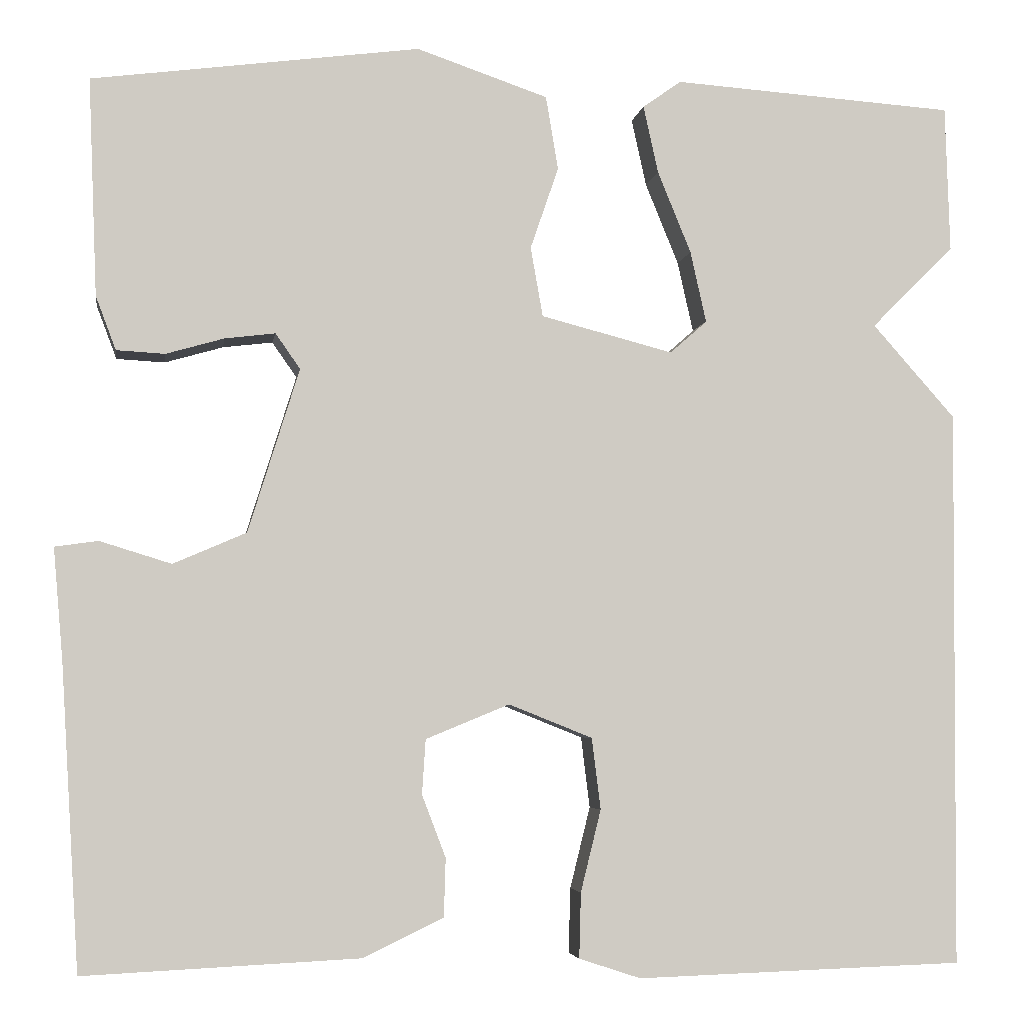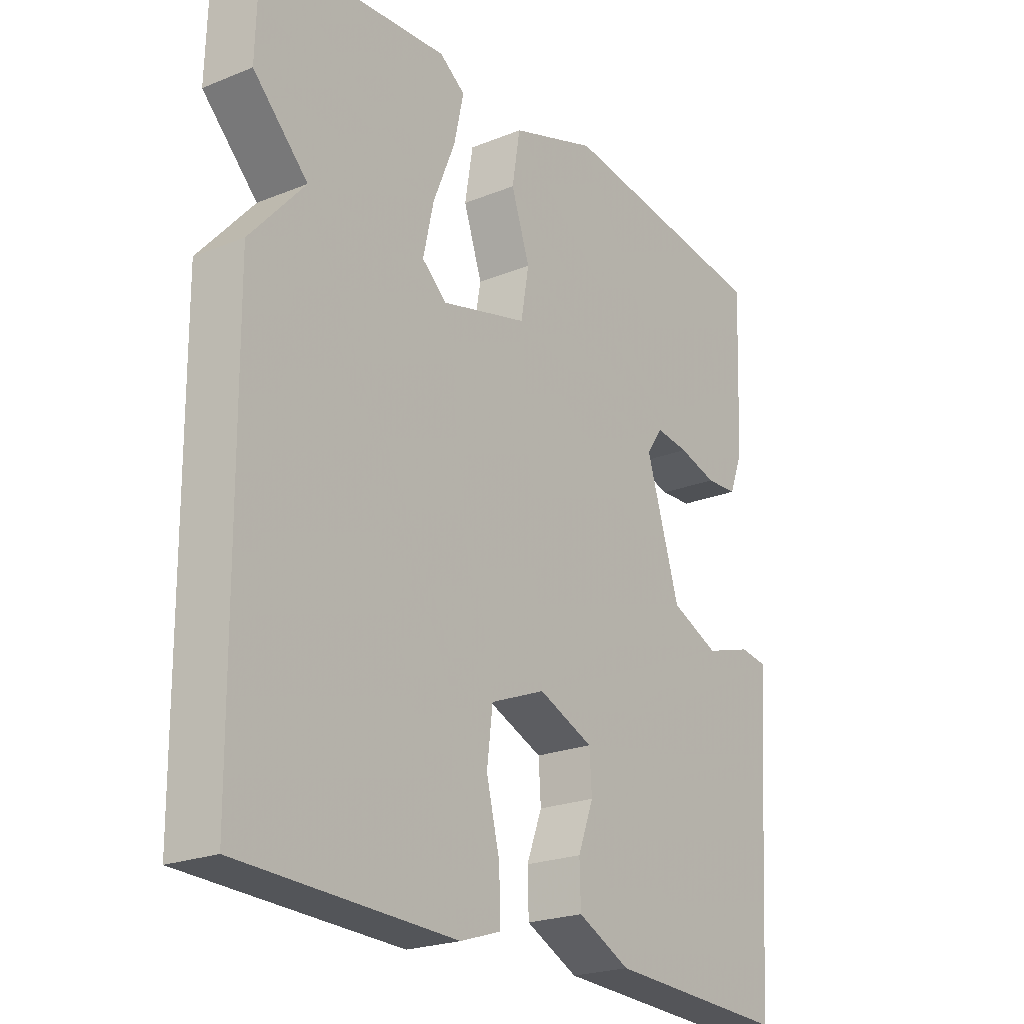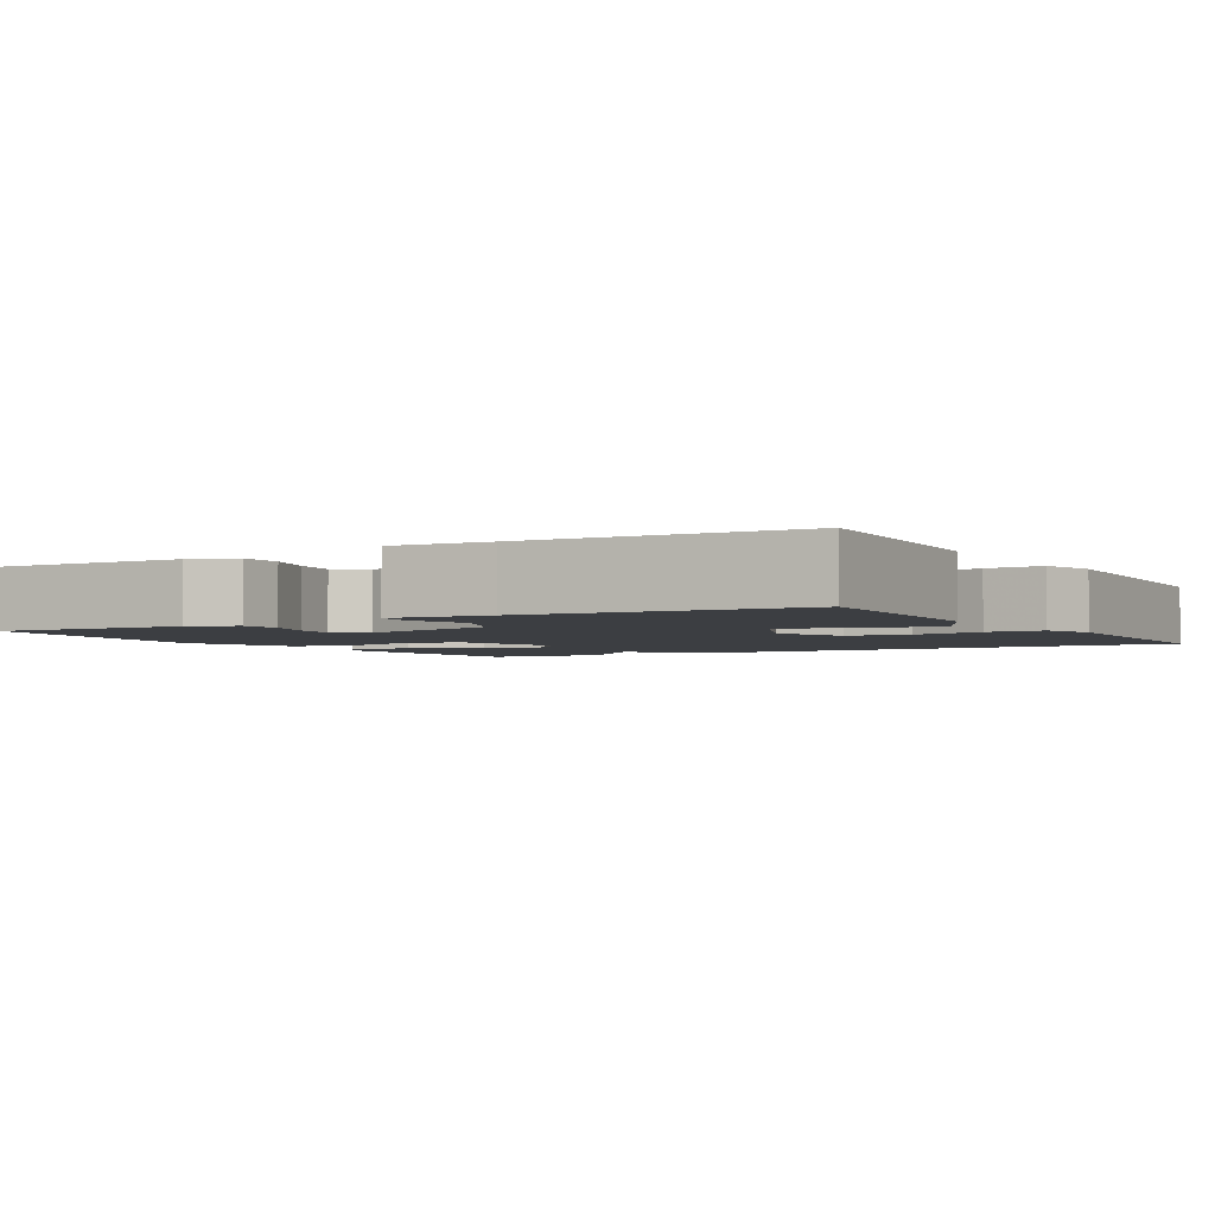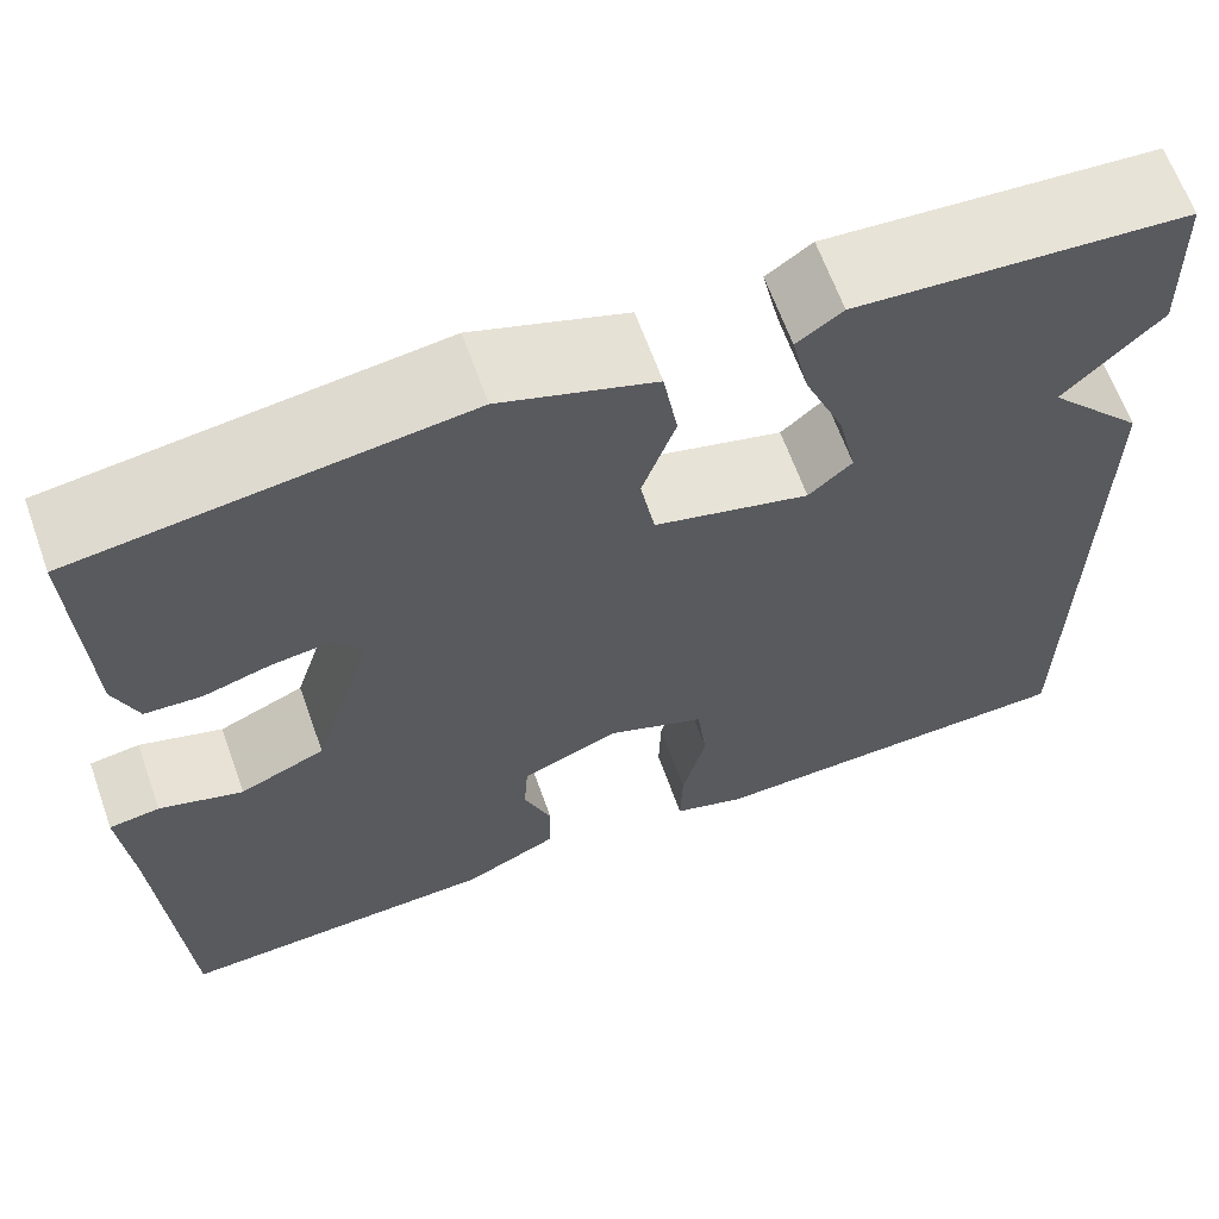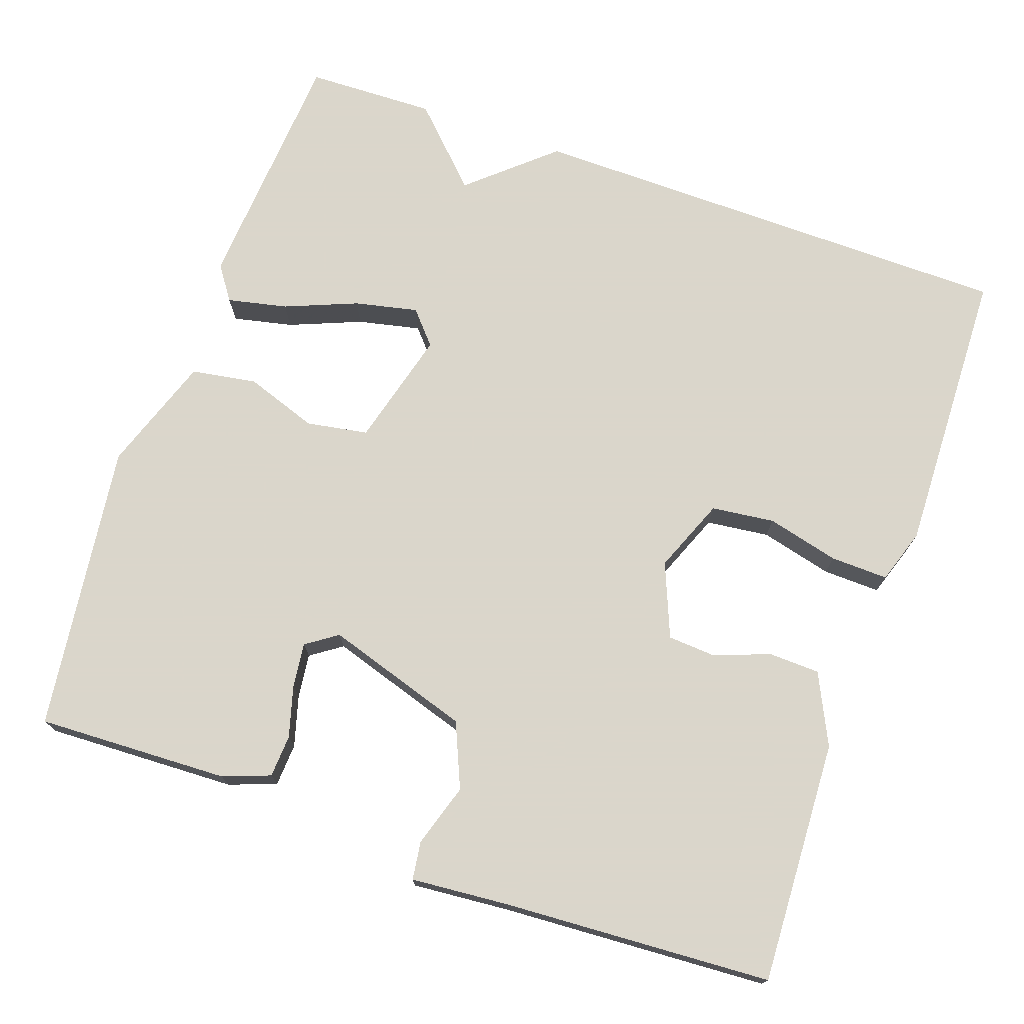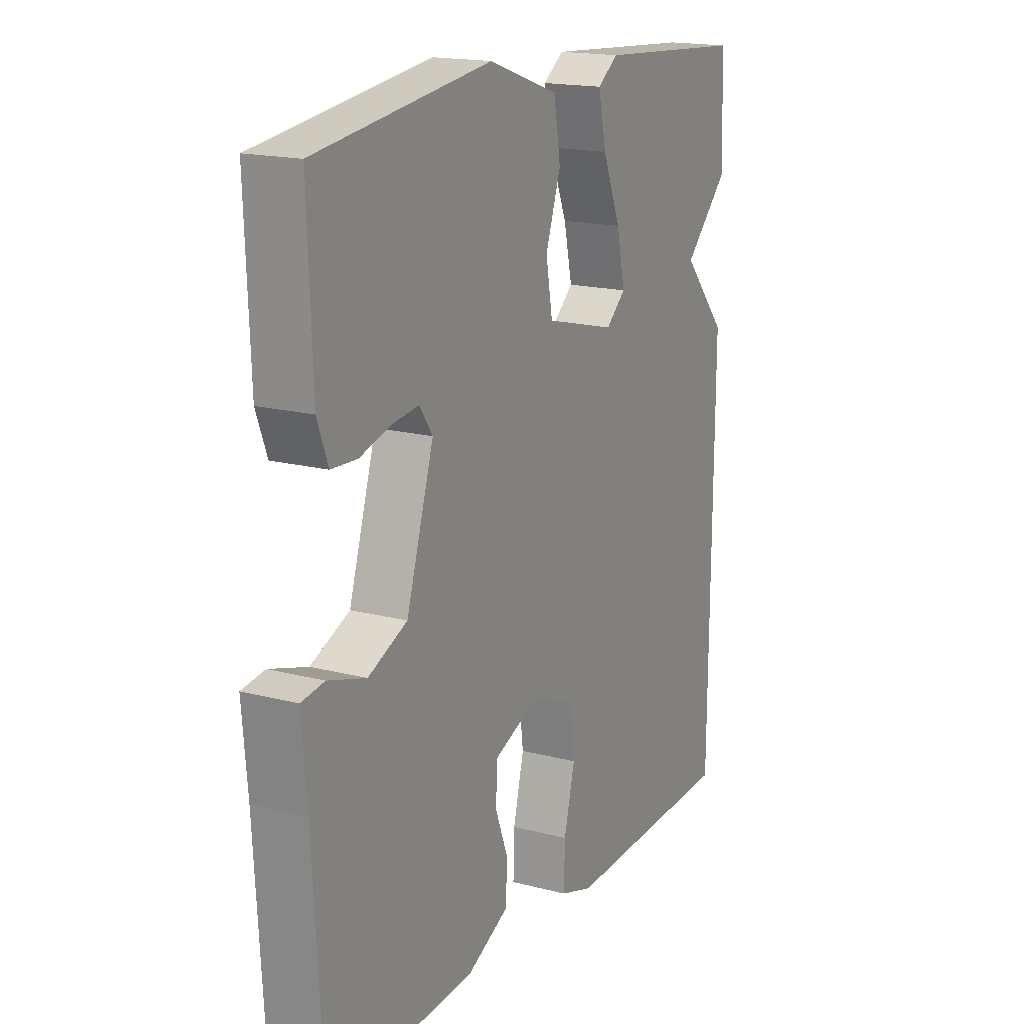
<metadata>
{"format":"obj","ext":"obj","renderer":"f3d","projection":"perspective","resolution":1024,"background":"white","views":[{"elev":-4.6,"azim":171.5,"up":"+Z"},{"elev":-22.4,"azim":-55.0,"up":"+Z"},{"elev":-3.0,"azim":120.1,"up":"+Y"},{"elev":64.5,"azim":160.3,"up":"+Z"},{"elev":73.7,"azim":109.5,"up":"+Y"},{"elev":17.3,"azim":117.4,"up":"+Z"}]}
</metadata>
<code>
v 0.5 0.07 0.5
v 0.49 0.07 0.253
v 0.467 0.07 0.192
v 0.412 0.07 0.189
v 0.346 0.07 0.208
v 0.289 0.07 0.215
v 0.261 0.07 0.175
v 0.319 0.07 -0.011
v 0.402 0.07 -0.047
v 0.483 0.07 -0.022
v 0.532 0.07 -0.029
v 0.521 0.07 -0.155
v 0.5 0.07 -0.5
v 0.187 0.07 -0.485
v 0.096 0.07 -0.441
v 0.094 0.07 -0.375
v 0.121 0.07 -0.304
v 0.117 0.07 -0.242
v 0.022 0.07 -0.203
v -0.073 0.07 -0.241
v -0.083 0.07 -0.322
v -0.06 0.07 -0.415
v -0.058 0.07 -0.489
v -0.128 0.07 -0.512
v -0.5 0.07 -0.5
v -0.505 0.07 0.134
v -0.411 0.07 0.24
v -0.505 0.07 0.334
v -0.5 0.07 0.5
v -0.18 0.07 0.522
v -0.136 0.07 0.491
v -0.153 0.07 0.414
v -0.191 0.07 0.321
v -0.209 0.07 0.24
v -0.167 0.07 0.203
v -0.017 0.07 0.242
v -0.003 0.07 0.321
v -0.035 0.07 0.414
v -0.021 0.07 0.498
v 0.128 0.07 0.549
v 0.5 0 0.5
v 0.49 0 0.253
v 0.467 0 0.192
v 0.412 0 0.189
v 0.346 0 0.208
v 0.289 0 0.215
v 0.261 0 0.175
v 0.319 0 -0.011
v 0.402 0 -0.047
v 0.483 0 -0.022
v 0.532 0 -0.029
v 0.521 0 -0.155
v 0.5 0 -0.5
v 0.187 0 -0.485
v 0.096 0 -0.441
v 0.094 0 -0.375
v 0.121 0 -0.304
v 0.117 0 -0.242
v 0.022 0 -0.203
v -0.073 0 -0.241
v -0.083 0 -0.322
v -0.06 0 -0.415
v -0.058 0 -0.489
v -0.128 0 -0.512
v -0.5 0 -0.5
v -0.505 0 0.134
v -0.411 0 0.24
v -0.505 0 0.334
v -0.5 0 0.5
v -0.18 0 0.522
v -0.136 0 0.491
v -0.153 0 0.414
v -0.191 0 0.321
v -0.209 0 0.24
v -0.167 0 0.203
v -0.017 0 0.242
v -0.003 0 0.321
v -0.035 0 0.414
v -0.021 0 0.498
v 0.128 0 0.549
f 3 4 5
f 2 3 5
f 1 2 5
f 40 1 5
f 39 40 5
f 38 39 5
f 37 38 5
f 31 32 33
f 30 31 33
f 29 30 33
f 28 29 33
f 27 28 33
f 27 33 34
f 25 26 27
f 24 25 27
f 23 24 27
f 22 23 27
f 21 22 27
f 27 34 35
f 21 27 35
f 20 21 35
f 15 16 17
f 14 15 17
f 13 14 17
f 12 13 17
f 12 17 18
f 11 12 18
f 10 11 18
f 9 10 18
f 8 9 18 19
f 37 5 6
f 36 37 6 7
f 20 35 36
f 19 20 36
f 8 19 36
f 7 8 36
f 45 44 43
f 45 43 42
f 45 42 41
f 45 41 80
f 45 80 79
f 45 79 78
f 45 78 77
f 73 72 71
f 73 71 70
f 73 70 69
f 73 69 68
f 73 68 67
f 74 73 67
f 67 66 65
f 67 65 64
f 67 64 63
f 67 63 62
f 67 62 61
f 75 74 67
f 75 67 61
f 75 61 60
f 57 56 55
f 57 55 54
f 57 54 53
f 57 53 52
f 58 57 52
f 58 52 51
f 58 51 50
f 58 50 49
f 59 58 49 48
f 46 45 77
f 47 46 77 76
f 76 75 60
f 76 60 59
f 76 59 48
f 76 48 47
f 1 41 42 2
f 2 42 43 3
f 3 43 44 4
f 4 44 45 5
f 5 45 46 6
f 6 46 47 7
f 7 47 48 8
f 8 48 49 9
f 9 49 50 10
f 10 50 51 11
f 11 51 52 12
f 12 52 53 13
f 13 53 54 14
f 14 54 55 15
f 15 55 56 16
f 16 56 57 17
f 17 57 58 18
f 18 58 59 19
f 19 59 60 20
f 20 60 61 21
f 21 61 62 22
f 22 62 63 23
f 23 63 64 24
f 24 64 65 25
f 25 65 66 26
f 26 66 67 27
f 27 67 68 28
f 28 68 69 29
f 29 69 70 30
f 30 70 71 31
f 31 71 72 32
f 32 72 73 33
f 33 73 74 34
f 34 74 75 35
f 35 75 76 36
f 36 76 77 37
f 37 77 78 38
f 38 78 79 39
f 39 79 80 40
f 40 80 41 1

</code>
